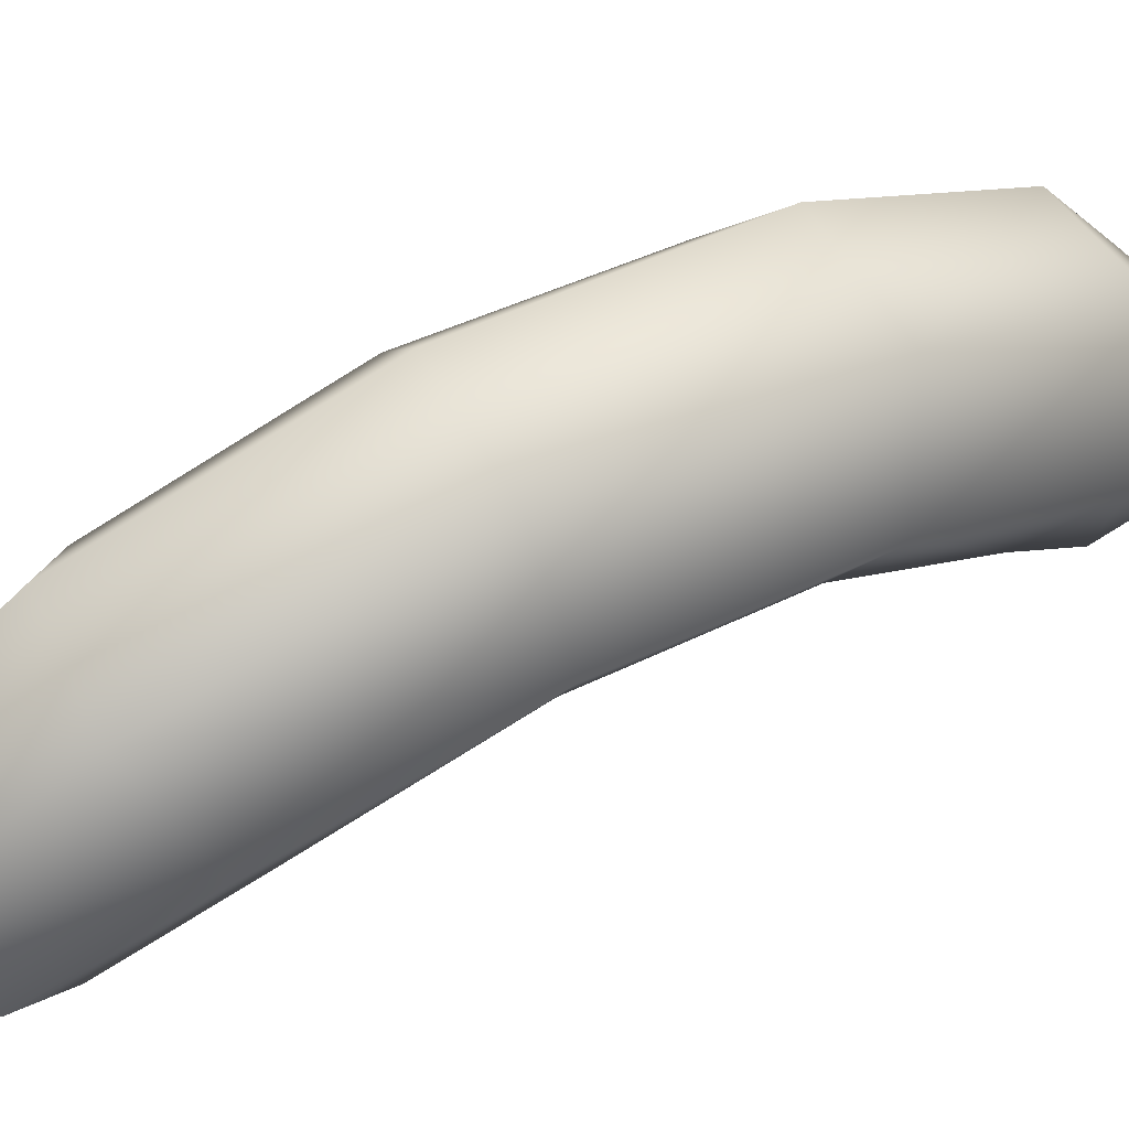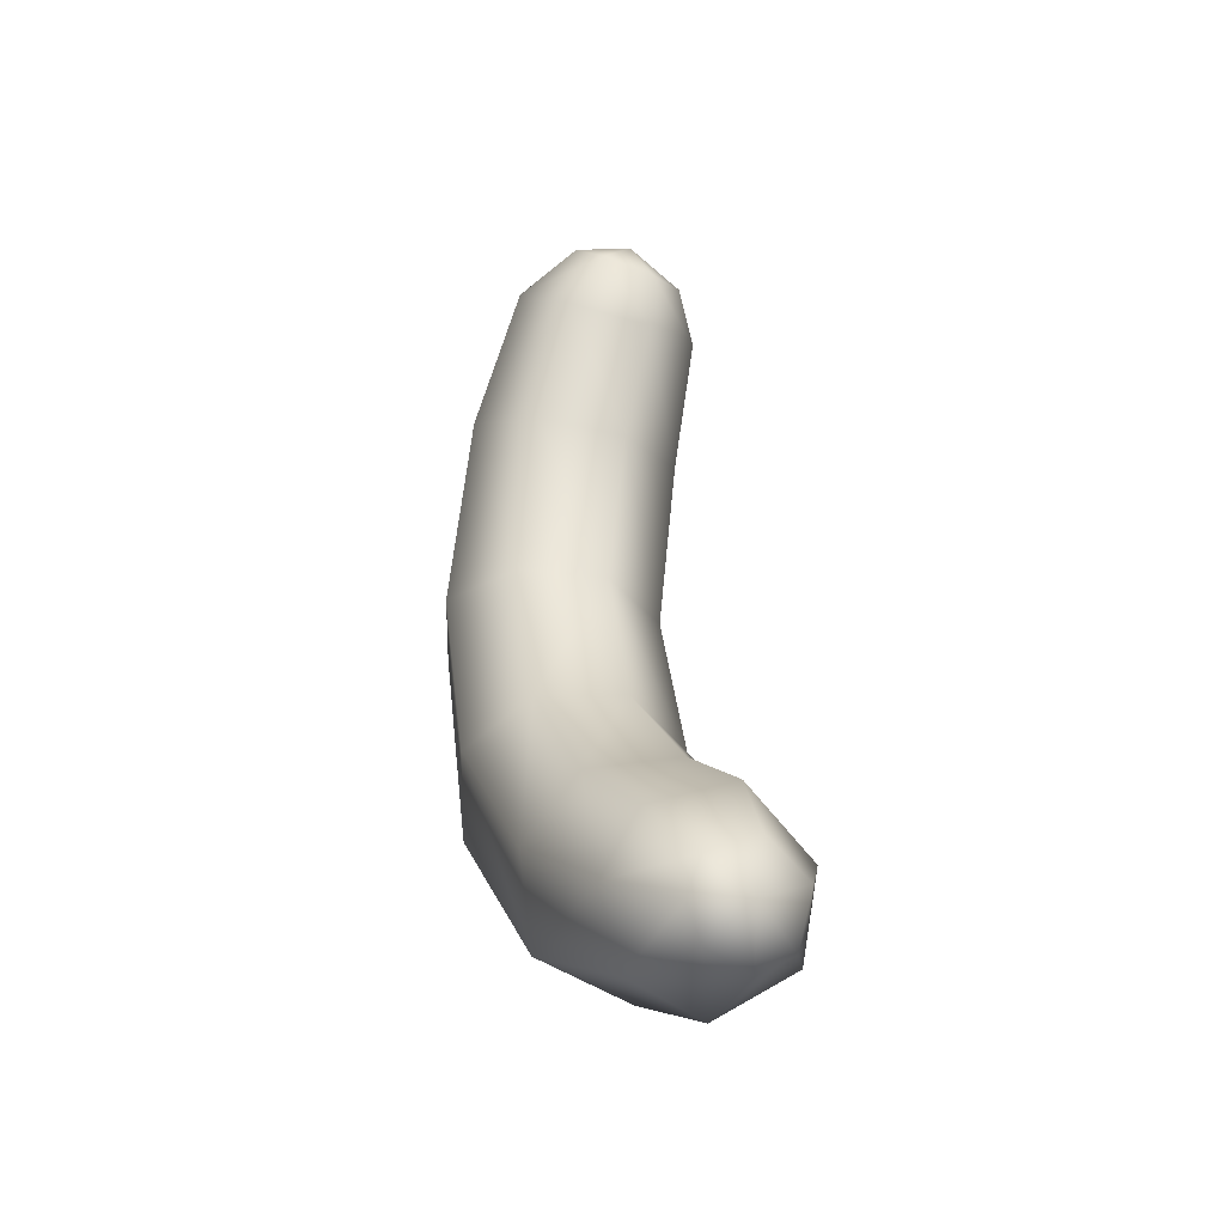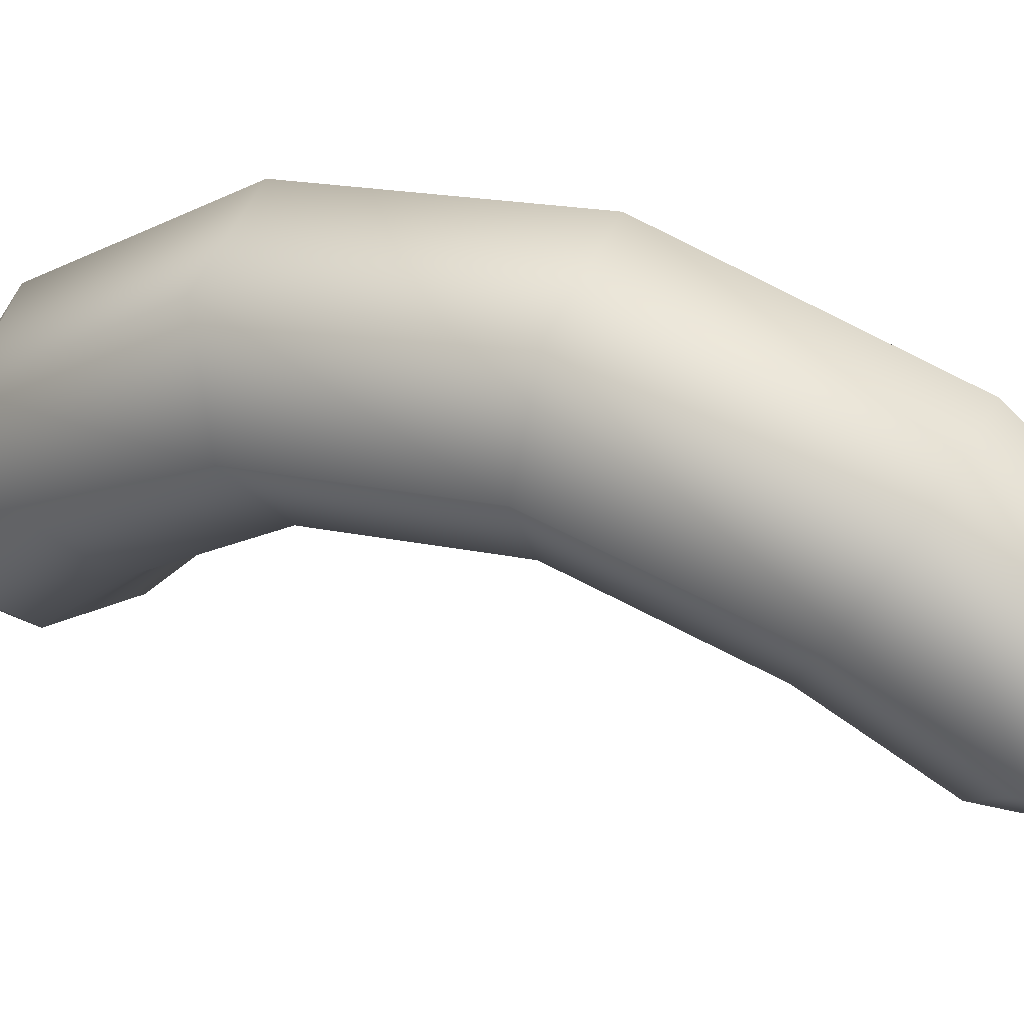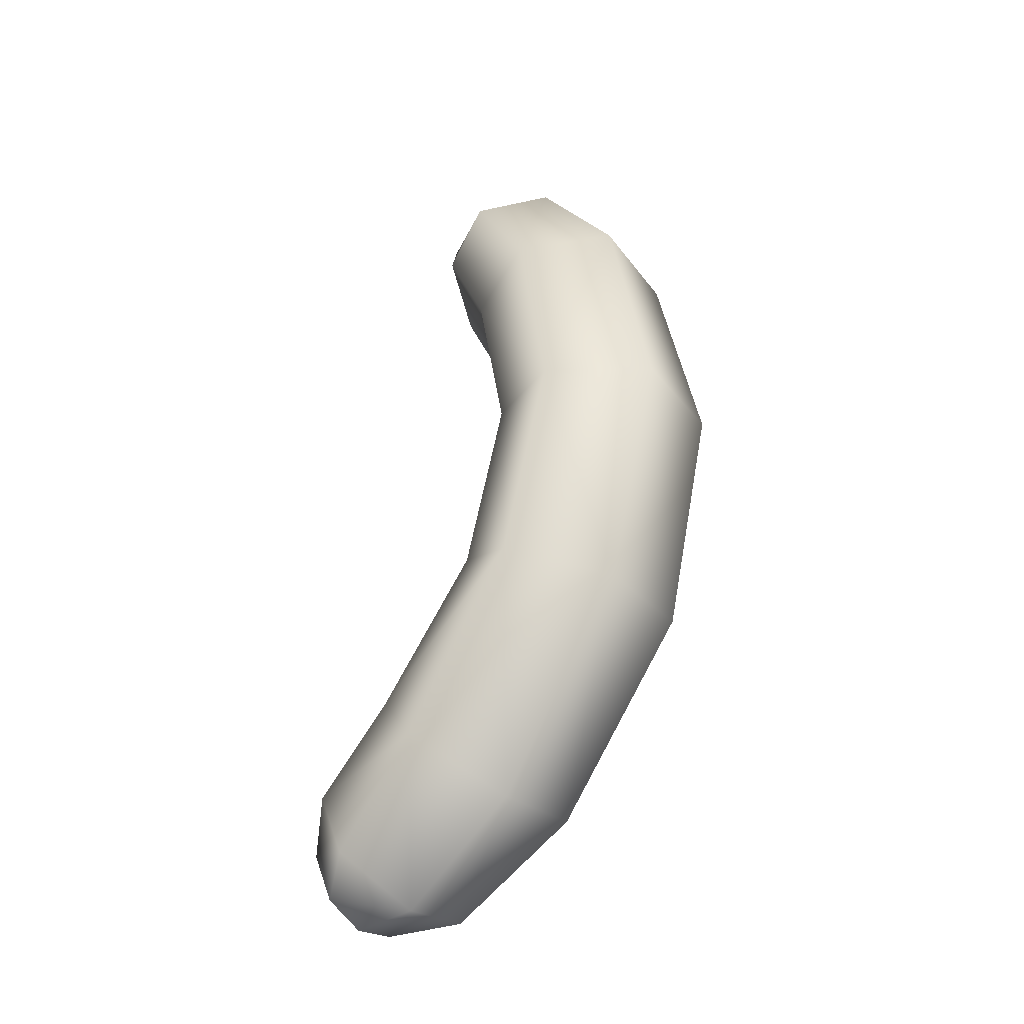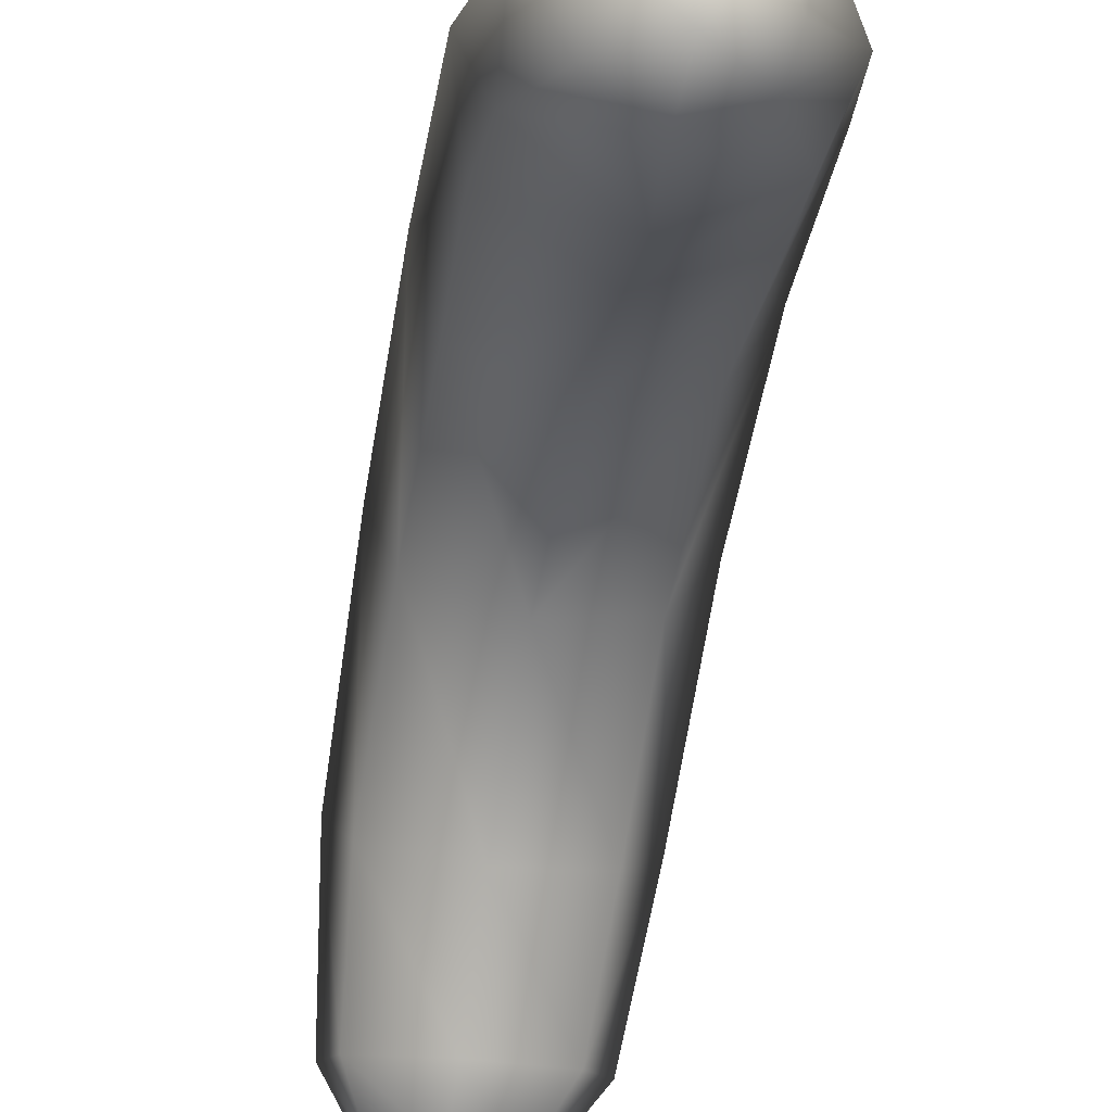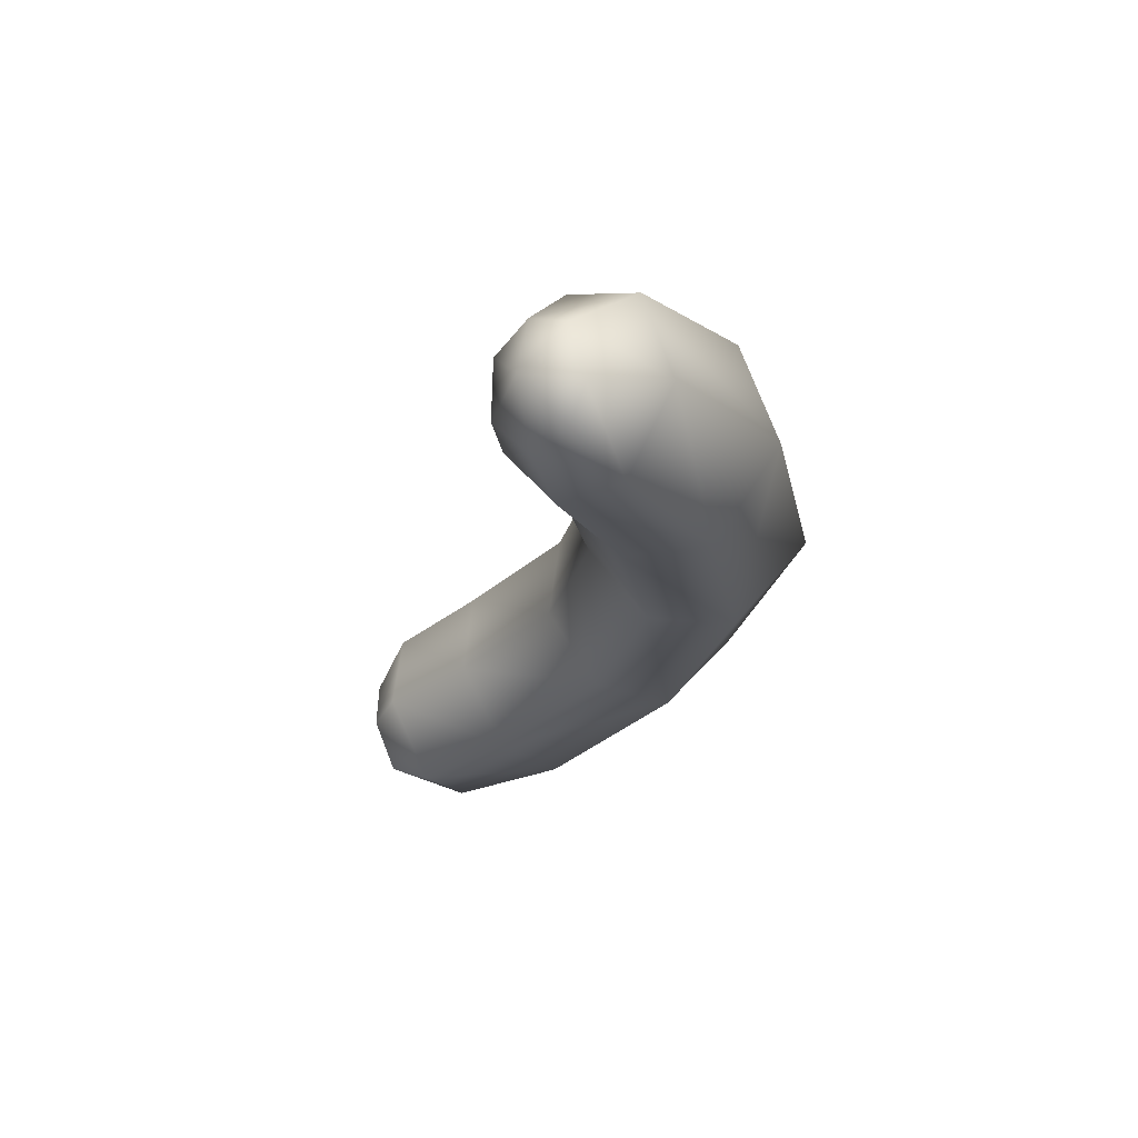
<metadata>
{"format":"obj","ext":"obj","renderer":"f3d","projection":"perspective","resolution":1024,"background":"white","views":[{"elev":67.3,"azim":-119.2,"up":"+Z"},{"elev":-35.4,"azim":149.8,"up":"+Y"},{"elev":44.5,"azim":115.9,"up":"+Z"},{"elev":-38.3,"azim":-50.2,"up":"+Y"},{"elev":-62.6,"azim":-9.1,"up":"+Z"},{"elev":68.0,"azim":-102.8,"up":"+Y"}]}
</metadata>
<code>
g ENV_S05_Tree_A_Branch_A_MO
v -0.2192 10.75 -1.942
v -0.2149 9.003 -1.709
v 1.208 11.15 -1.565
v 1.984 9.365 -1.051
v -0.22 5.956 -0.333
v 2.769 10.61 0.5331
v 1.583 12.01 -0.6273
v 2.14 6.216 0.4865
v -0.1722 1.56 0.4955
v 3.102 7.041 2.493
v 1.659 12.01 2.058
v 0.8931 12.77 0.1656
v 2.139 1.541 1.352
v 1.84 8.024 4.753
v -0.8791 12.27 2.243
v -0.7206 12.86 0.191
v -1.131 8.206 5.046
v 1.837 1.483 6.1
v -2.574 11.21 0.7167
v -1.499 12.27 -0.3639
v -1.497 11.36 -1.286
v -3.087 7.412 2.896
v -2.218 9.868 -0.8383
v -0.2192 10.75 -1.942
v -0.2149 9.003 -1.709
v -2.518 6.507 0.7617
v -0.22 5.956 -0.333
v -3.153 1.515 3.874
v -2.458 1.548 1.619
v -0.1722 1.56 0.4955
v -2.392 -3.378 0.2525
v -0.09554 -2.867 -0.6637
v -0.02548 -6.176 -3.39
v -3.123 -4.329 2.276
v -2.474 -7.183 -2.714
v 0.01718 -8.062 -5.783
v -1.238 1.449 6.416
v -2.315 -9.313 -5.224
v -0.011 -9.743 -6.472
v -1.428 -10.5 -6.235
v -1.265 -5.38 4.714
v 1.866 -5.186 4.497
v -3.031 -9.038 -1.187
v -2.46 -11.43 -4.215
v -1.312 -12 -5.672
v -0.5331 -12.79 -3.229
v -0.31 -12.65 -5.445
v 1.036 -12.33 -5.521
v -0.9421 -10.73 0.5679
v 1.757 -12.29 -3.413
v 1.588 -11.48 -5.801
v 1.949 -10.24 0.393
v 2.797 -10.63 -4.148
v 1.397 -10.48 -6.155
v 2.233 -9.003 -5.087
v -0.011 -9.743 -6.472
v 0.01718 -8.062 -5.783
v -0.02548 -6.176 -3.39
v 2.354 -6.848 -2.615
v -0.09554 -2.867 -0.6637
v 3.136 -8.424 -1.119
v 2.182 -3.179 0.1777
v 3.186 -4.075 2.138
v 3.181 1.506 3.548
v 1.208 11.15 -1.565
v 0.1095 12.3 -1.219
v -0.2192 10.75 -1.942
v 1.583 12.01 -0.6273
v -1.497 11.36 -1.286
v 0.8931 12.77 0.1656
v -1.499 12.27 -0.3639
v -0.7206 12.86 0.191
v 0.1287 -11.28 -6.35
v -1.428 -10.5 -6.235
v -1.312 -12 -5.672
v -0.31 -12.65 -5.445
v -0.011 -9.743 -6.472
v 1.036 -12.33 -5.521
v 1.397 -10.48 -6.155
v 1.588 -11.48 -5.801
g ENV_S05_Tree_A_Branch_A_MO_0
f 3 2 1
f 3 4 2
f 4 5 2
f 3 6 4
f 3 7 6
f 4 8 5
f 8 9 5
f 4 10 8
f 4 6 10
f 7 11 6
f 7 12 11
f 8 13 9
f 10 13 8
f 6 14 10
f 6 11 14
f 12 15 11
f 12 16 15
f 11 17 14
f 11 15 17
f 18 10 14
f 17 18 14
f 16 19 15
f 16 20 19
f 19 20 21
f 15 19 22
f 15 22 17
f 19 21 23
f 23 22 19
f 23 21 24
f 23 24 25
f 26 23 25
f 23 26 22
f 26 25 27
f 28 17 22
f 26 28 22
f 29 26 27
f 26 29 28
f 29 27 30
f 31 29 30
f 31 30 32
f 33 31 32
f 29 31 34
f 29 34 28
f 33 35 31
f 35 34 31
f 36 35 33
f 28 37 17
f 17 37 18
f 36 38 35
f 39 38 36
f 39 40 38
f 28 41 37
f 28 34 41
f 37 42 18
f 37 41 42
f 38 43 35
f 35 43 34
f 40 44 38
f 38 44 43
f 40 45 44
f 45 46 44
f 46 43 44
f 45 47 46
f 48 46 47
f 34 43 49
f 34 49 41
f 46 49 43
f 48 50 46
f 50 49 46
f 51 50 48
f 52 41 49
f 50 52 49
f 52 42 41
f 51 53 50
f 53 52 50
f 54 53 51
f 54 55 53
f 56 55 54
f 56 57 55
f 58 55 57
f 58 59 55
f 53 55 59
f 60 59 58
f 53 61 52
f 53 59 61
f 60 62 59
f 61 59 62
f 62 60 9
f 62 9 13
f 52 61 63
f 61 62 63
f 13 63 62
f 52 63 42
f 13 64 63
f 42 63 64
f 10 64 13
f 42 64 18
f 18 64 10
f 67 66 65
f 68 65 66
f 67 69 66
f 66 70 68
f 66 69 71
f 70 66 72
f 66 71 72
f 75 74 73
f 73 76 75
f 77 73 74
f 76 73 78
f 77 79 73
f 73 80 78
f 73 79 80

</code>
